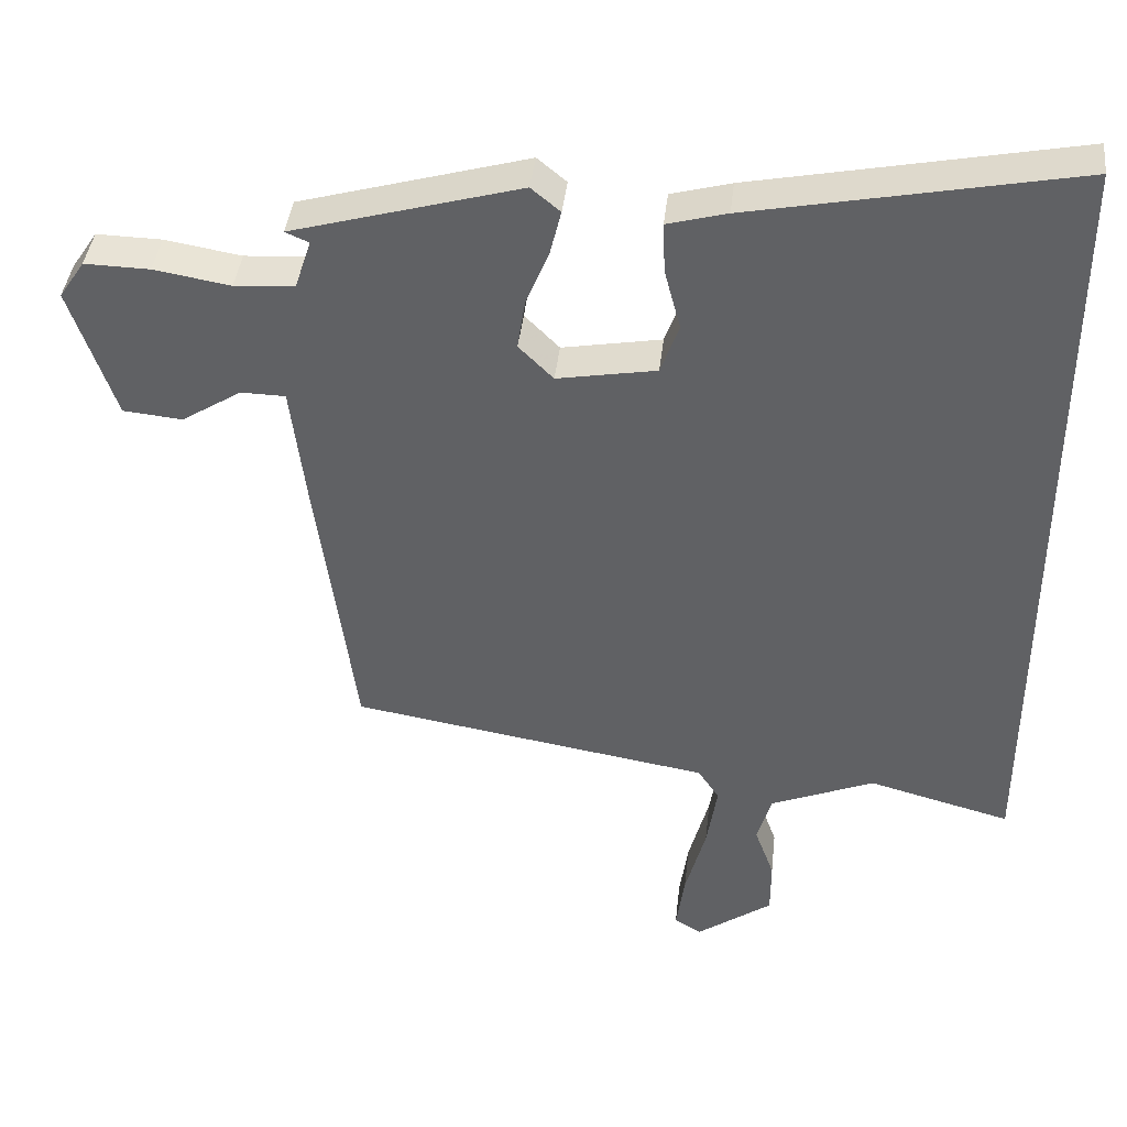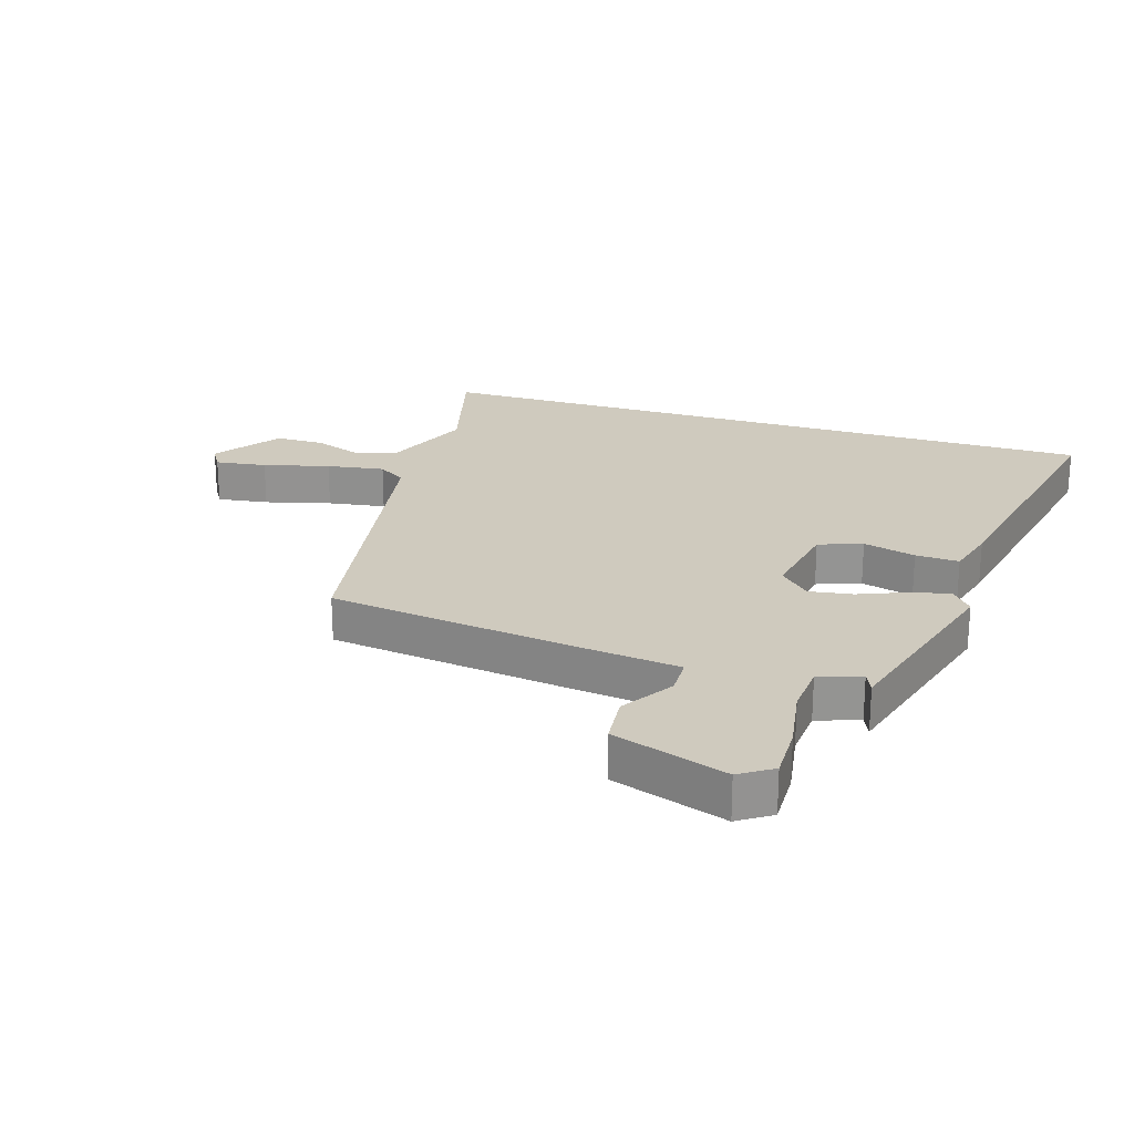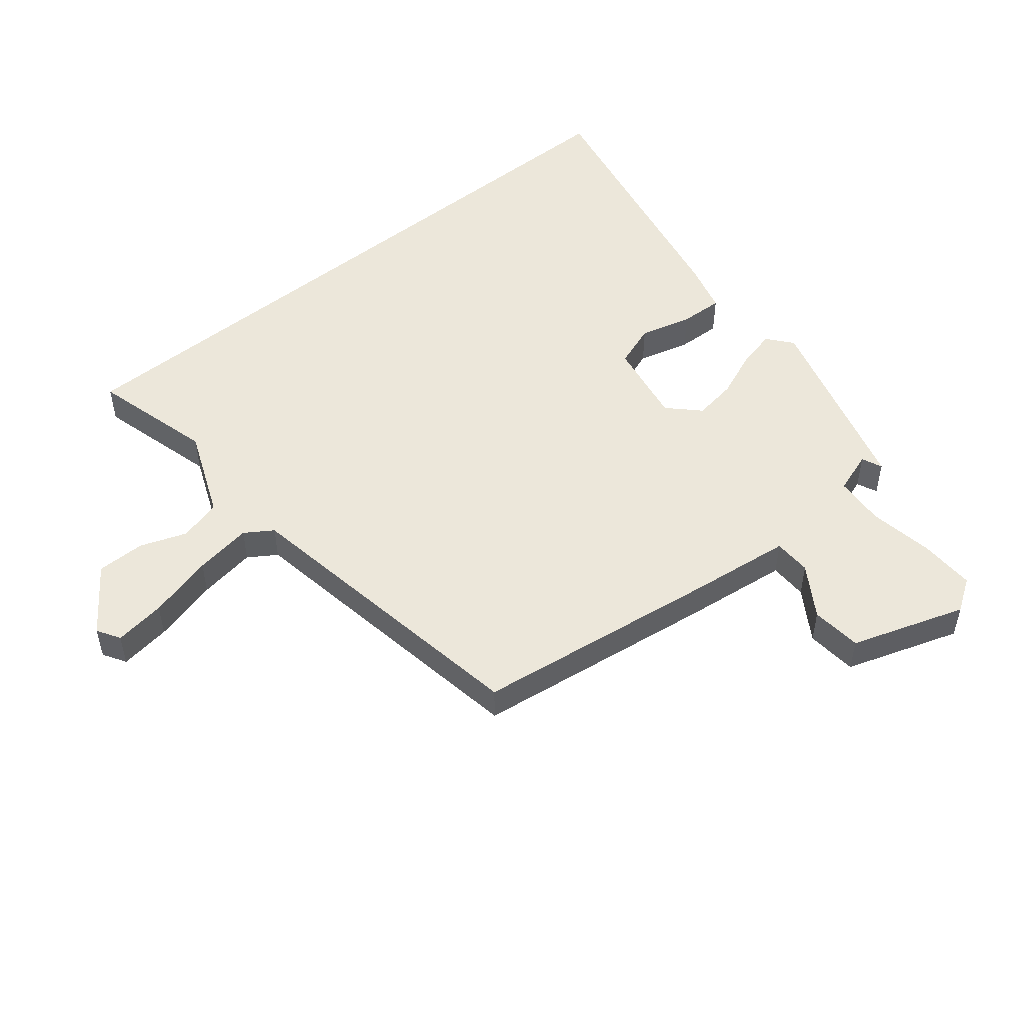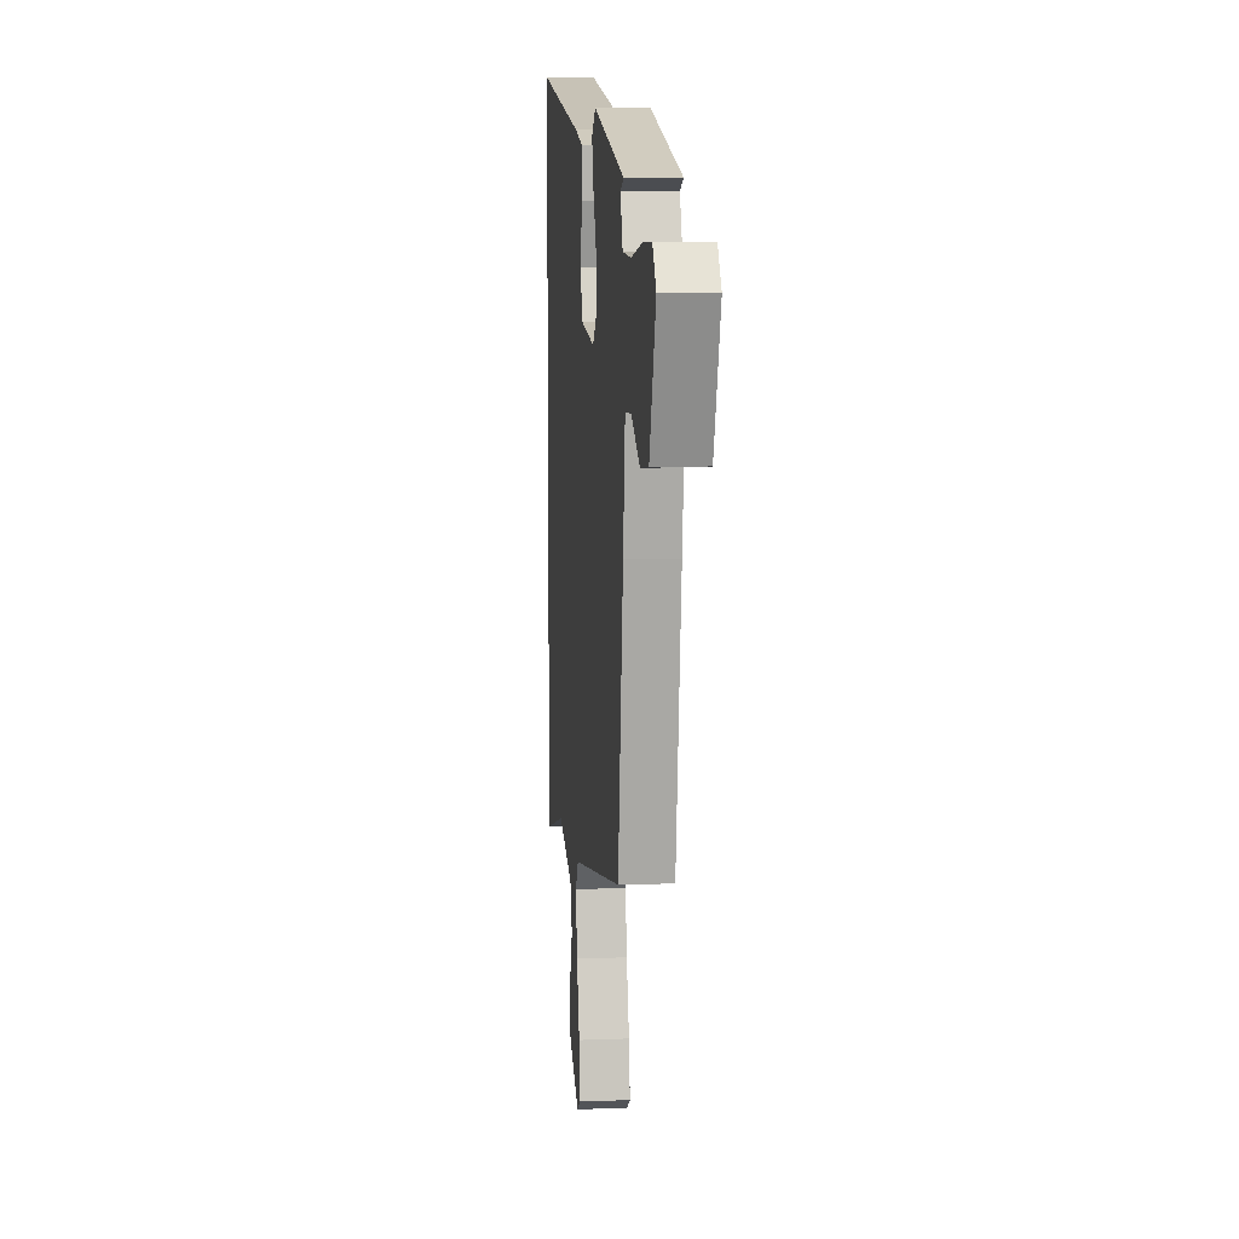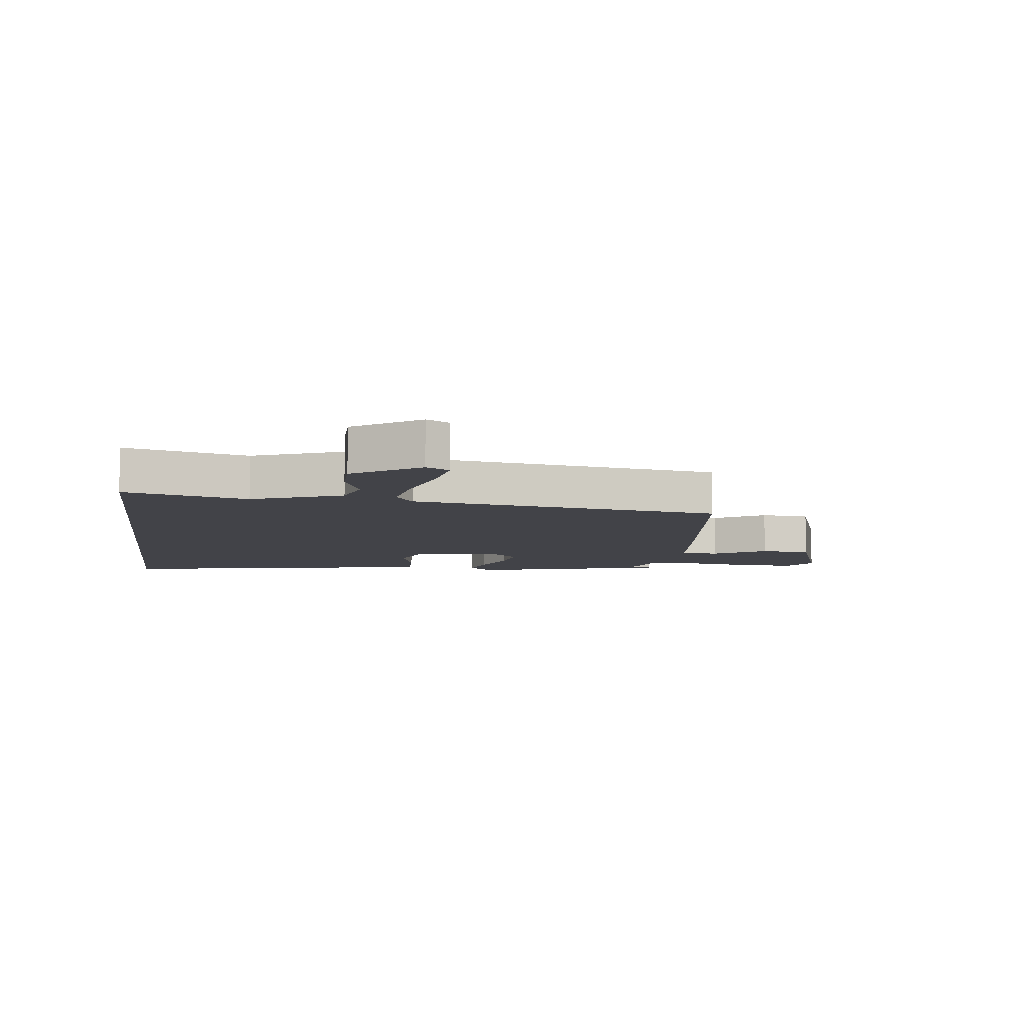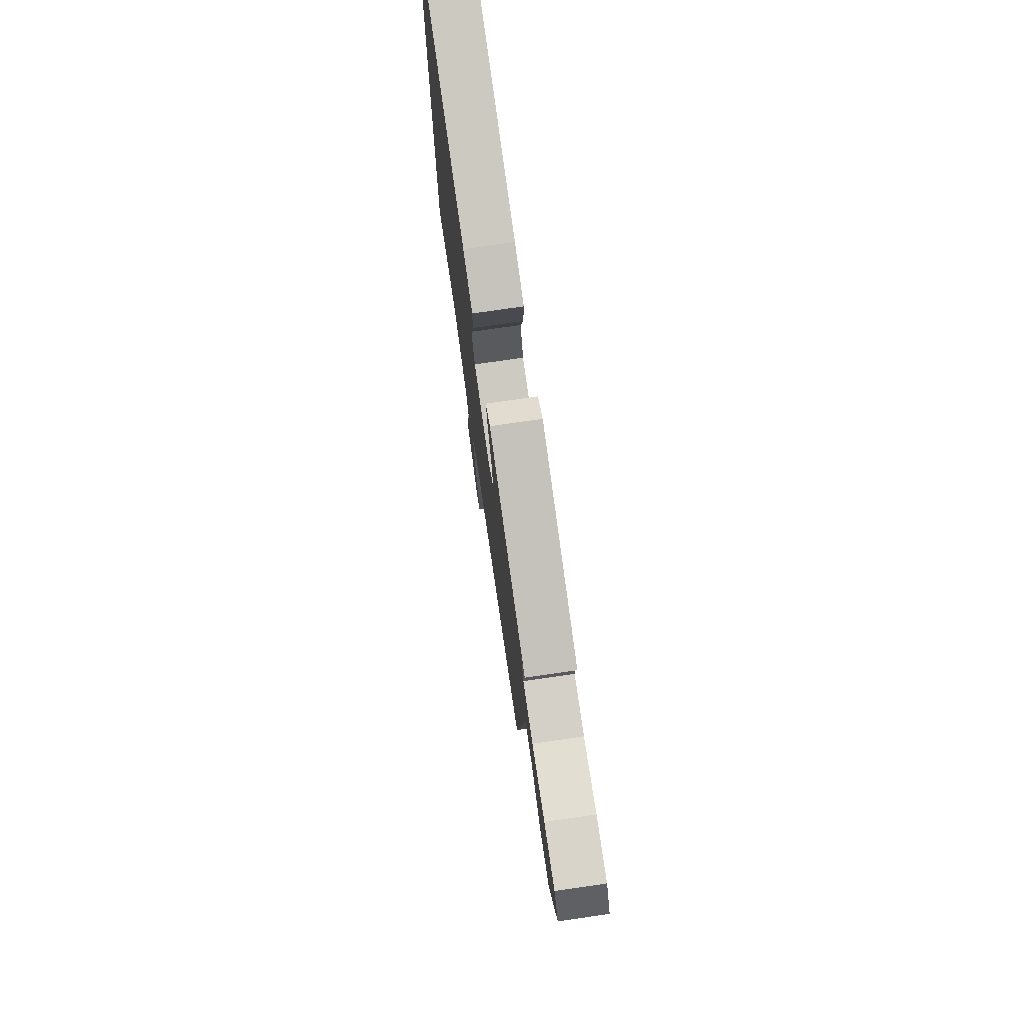
<metadata>
{"format":"obj","ext":"obj","renderer":"f3d","projection":"perspective","resolution":1024,"background":"white","views":[{"elev":41.0,"azim":6.4,"up":"+Z"},{"elev":23.2,"azim":-72.5,"up":"+Y"},{"elev":50.9,"azim":-129.2,"up":"+Y"},{"elev":7.8,"azim":-96.3,"up":"+Z"},{"elev":-7.6,"azim":172.5,"up":"+Y"},{"elev":76.3,"azim":-98.2,"up":"+Z"}]}
</metadata>
<code>
v 0.5 0.07 -0.524
v 0.298 0.07 -0.47
v 0.15 0.07 -0.531
v 0.13 0.07 -0.602
v 0.158 0.07 -0.679
v 0.158 0.07 -0.76
v 0.05 0.07 -0.837
v 0.012 0.07 -0.814
v 0.024 0.07 -0.729
v 0.053 0.07 -0.62
v 0.068 0.07 -0.524
v 0.038 0.07 -0.478
v -0.473 0.07 -0.394
v -0.527 0.07 0.01
v -0.548 0.07 0.185
v -0.611 0.07 0.186
v -0.696 0.07 0.132
v -0.78 0.07 0.14
v -0.843 0.07 0.329
v -0.807 0.07 0.383
v -0.715 0.07 0.381
v -0.607 0.07 0.363
v -0.522 0.07 0.369
v -0.498 0.07 0.439
v -0.532 0.07 0.454
v -0.211 0.07 0.545
v -0.17 0.07 0.511
v -0.186 0.07 0.445
v -0.218 0.07 0.367
v -0.229 0.07 0.295
v -0.18 0.07 0.246
v -0.04 0.07 0.271
v -0.014 0.07 0.343
v -0.037 0.07 0.43
v -0.04 0.07 0.502
v 0.044 0.07 0.525
v 0.5 0.07 0.616
v 0.5 0 -0.524
v 0.298 0 -0.47
v 0.15 0 -0.531
v 0.13 0 -0.602
v 0.158 0 -0.679
v 0.158 0 -0.76
v 0.05 0 -0.837
v 0.012 0 -0.814
v 0.024 0 -0.729
v 0.053 0 -0.62
v 0.068 0 -0.524
v 0.038 0 -0.478
v -0.473 0 -0.394
v -0.527 0 0.01
v -0.548 0 0.185
v -0.611 0 0.186
v -0.696 0 0.132
v -0.78 0 0.14
v -0.843 0 0.329
v -0.807 0 0.383
v -0.715 0 0.381
v -0.607 0 0.363
v -0.522 0 0.369
v -0.498 0 0.439
v -0.532 0 0.454
v -0.211 0 0.545
v -0.17 0 0.511
v -0.186 0 0.445
v -0.218 0 0.367
v -0.229 0 0.295
v -0.18 0 0.246
v -0.04 0 0.271
v -0.014 0 0.343
v -0.037 0 0.43
v -0.04 0 0.502
v 0.044 0 0.525
v 0.5 0 0.616
f 36 37 1 2
f 33 34 35 36
f 33 36 2 3
f 32 33 3 4
f 31 32 4
f 30 31 4 5
f 26 27 28 29
f 24 25 26 29
f 23 24 29 30
f 22 23 30
f 16 17 18 19
f 15 16 19 20
f 12 13 14 15
f 7 8 9 10
f 7 10 11
f 6 7 11
f 5 6 11
f 30 5 11
f 15 20 21 22
f 12 15 22 30
f 11 12 30
f 39 38 74 73
f 73 72 71 70
f 40 39 73 70
f 41 40 70 69
f 41 69 68
f 42 41 68 67
f 66 65 64 63
f 66 63 62 61
f 67 66 61 60
f 67 60 59
f 56 55 54 53
f 57 56 53 52
f 52 51 50 49
f 47 46 45 44
f 48 47 44
f 48 44 43
f 48 43 42
f 48 42 67
f 59 58 57 52
f 67 59 52 49
f 67 49 48
f 1 38 39 2
f 2 39 40 3
f 3 40 41 4
f 4 41 42 5
f 5 42 43 6
f 6 43 44 7
f 7 44 45 8
f 8 45 46 9
f 9 46 47 10
f 10 47 48 11
f 11 48 49 12
f 12 49 50 13
f 13 50 51 14
f 14 51 52 15
f 15 52 53 16
f 16 53 54 17
f 17 54 55 18
f 18 55 56 19
f 19 56 57 20
f 20 57 58 21
f 21 58 59 22
f 22 59 60 23
f 23 60 61 24
f 24 61 62 25
f 25 62 63 26
f 26 63 64 27
f 27 64 65 28
f 28 65 66 29
f 29 66 67 30
f 30 67 68 31
f 31 68 69 32
f 32 69 70 33
f 33 70 71 34
f 34 71 72 35
f 35 72 73 36
f 36 73 74 37
f 37 74 38 1

</code>
